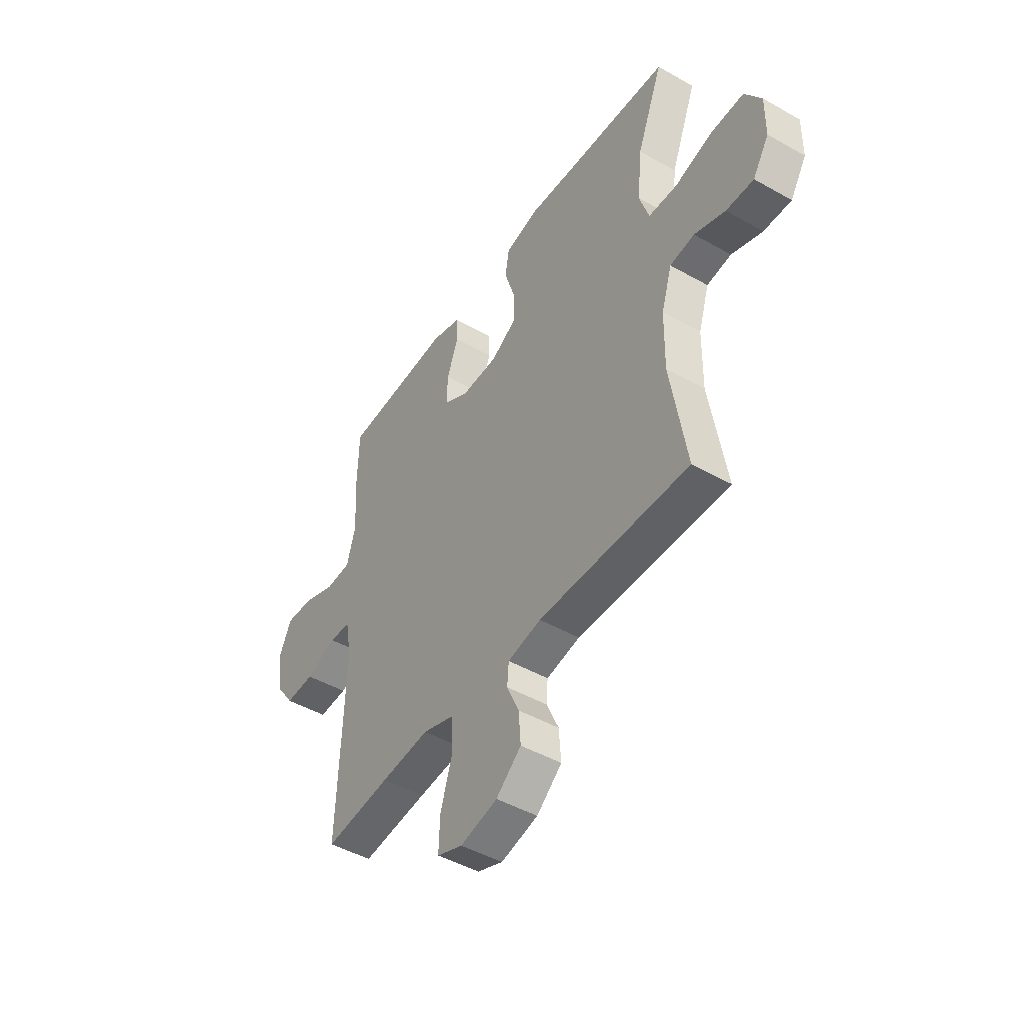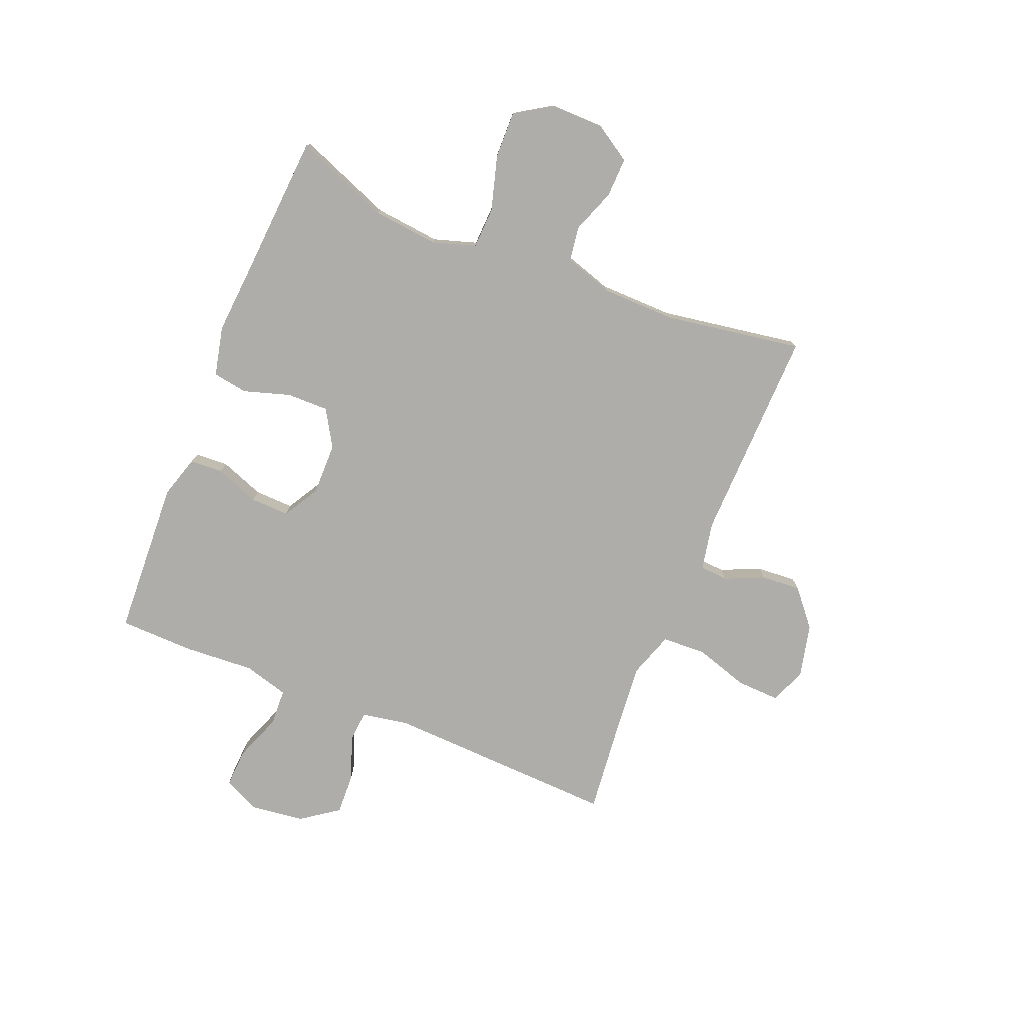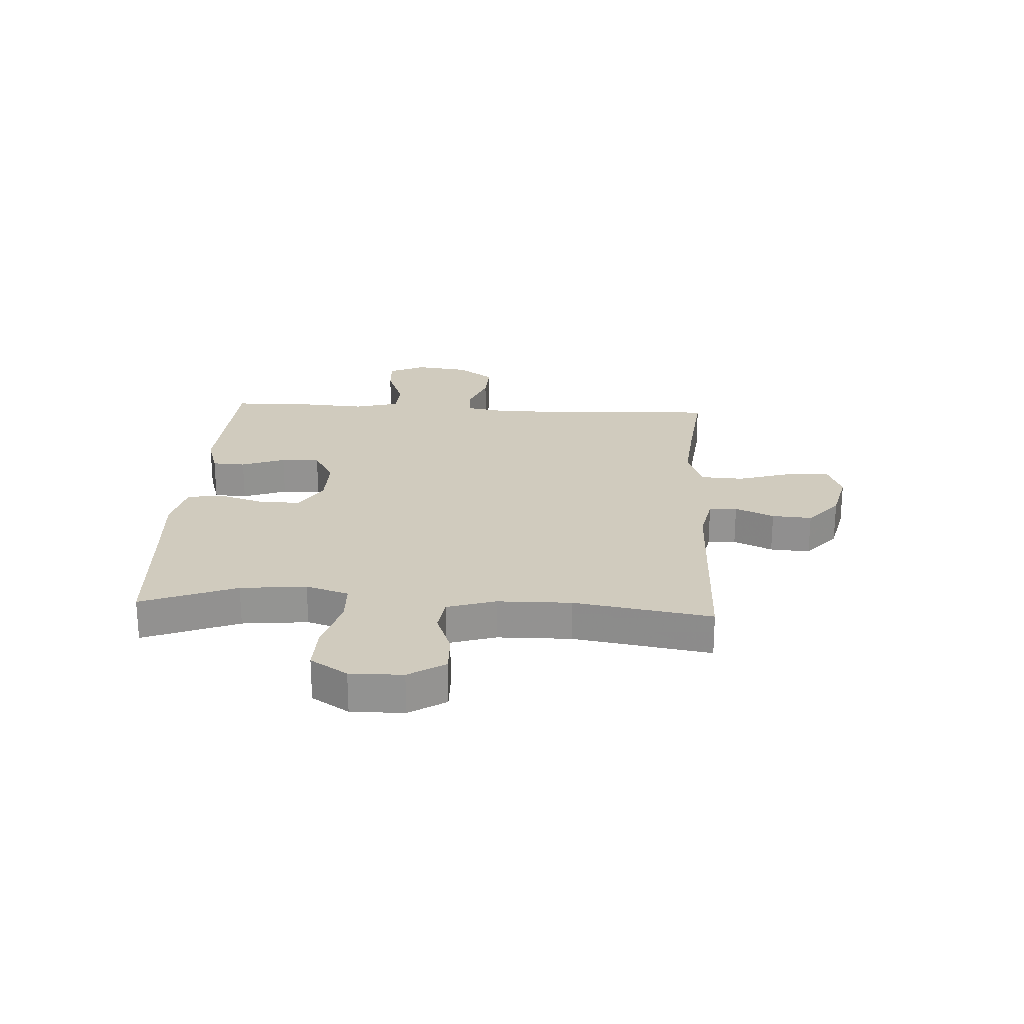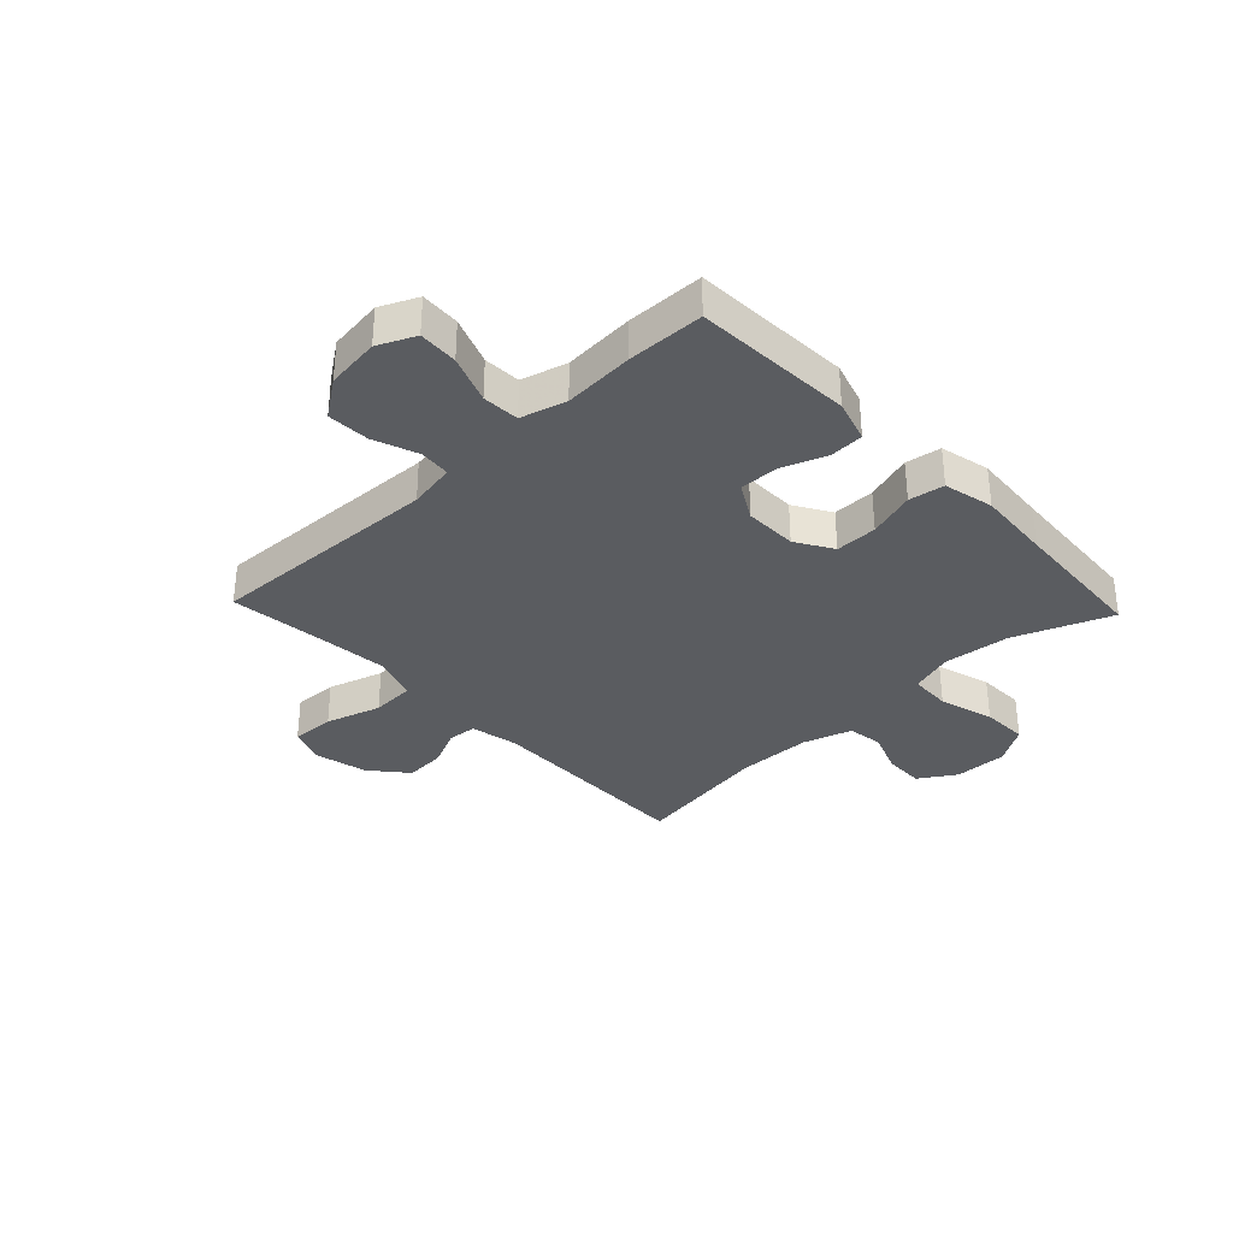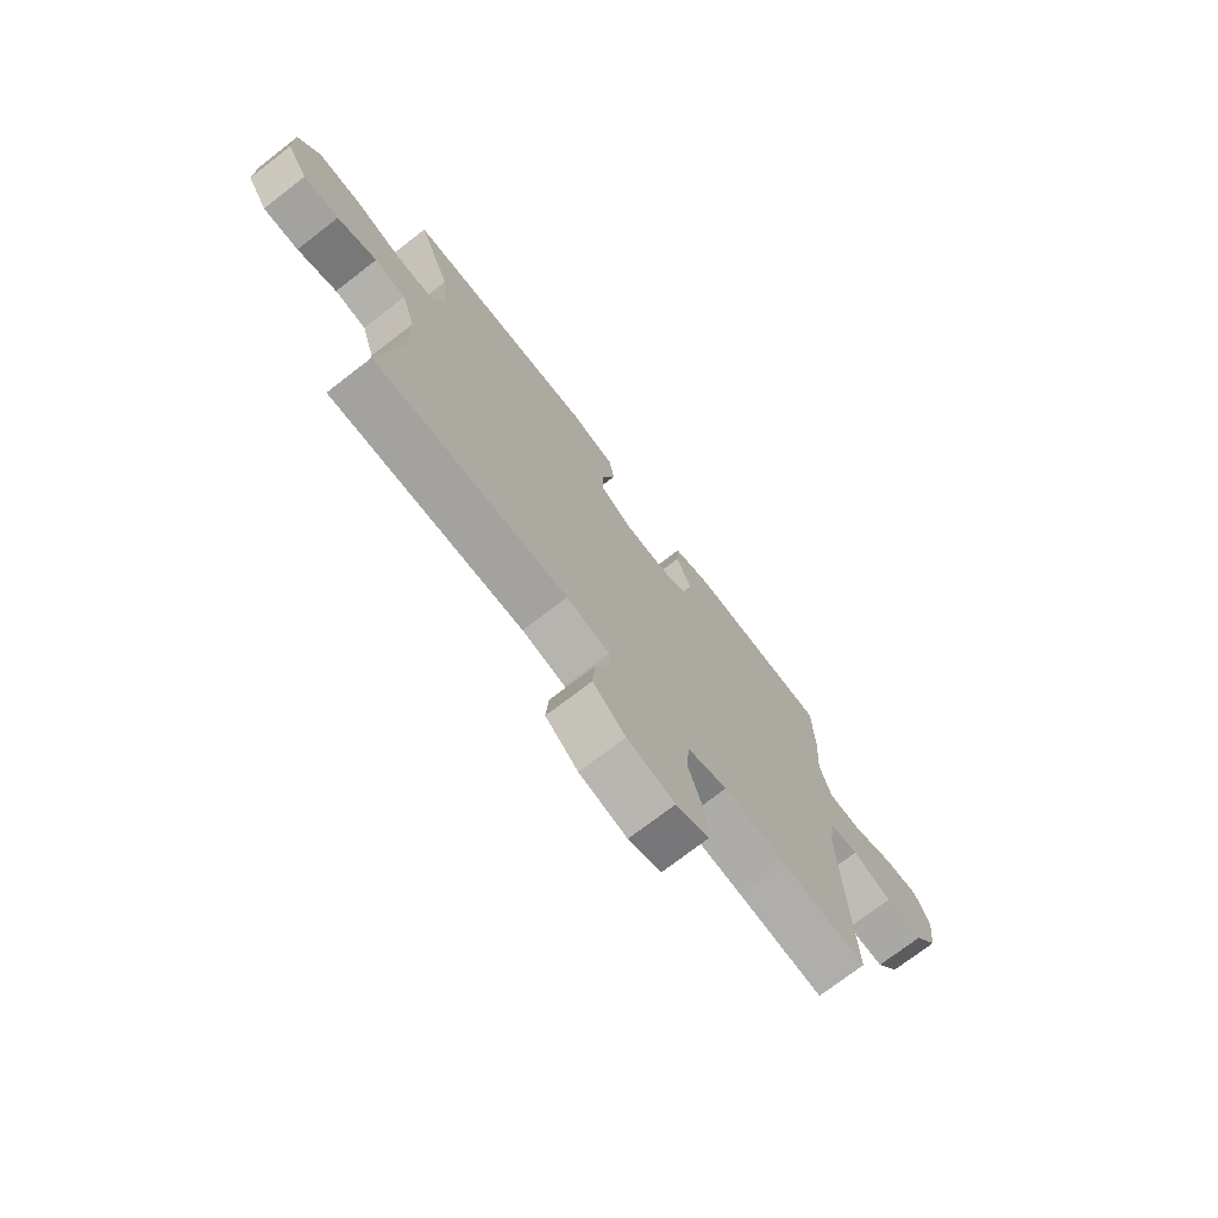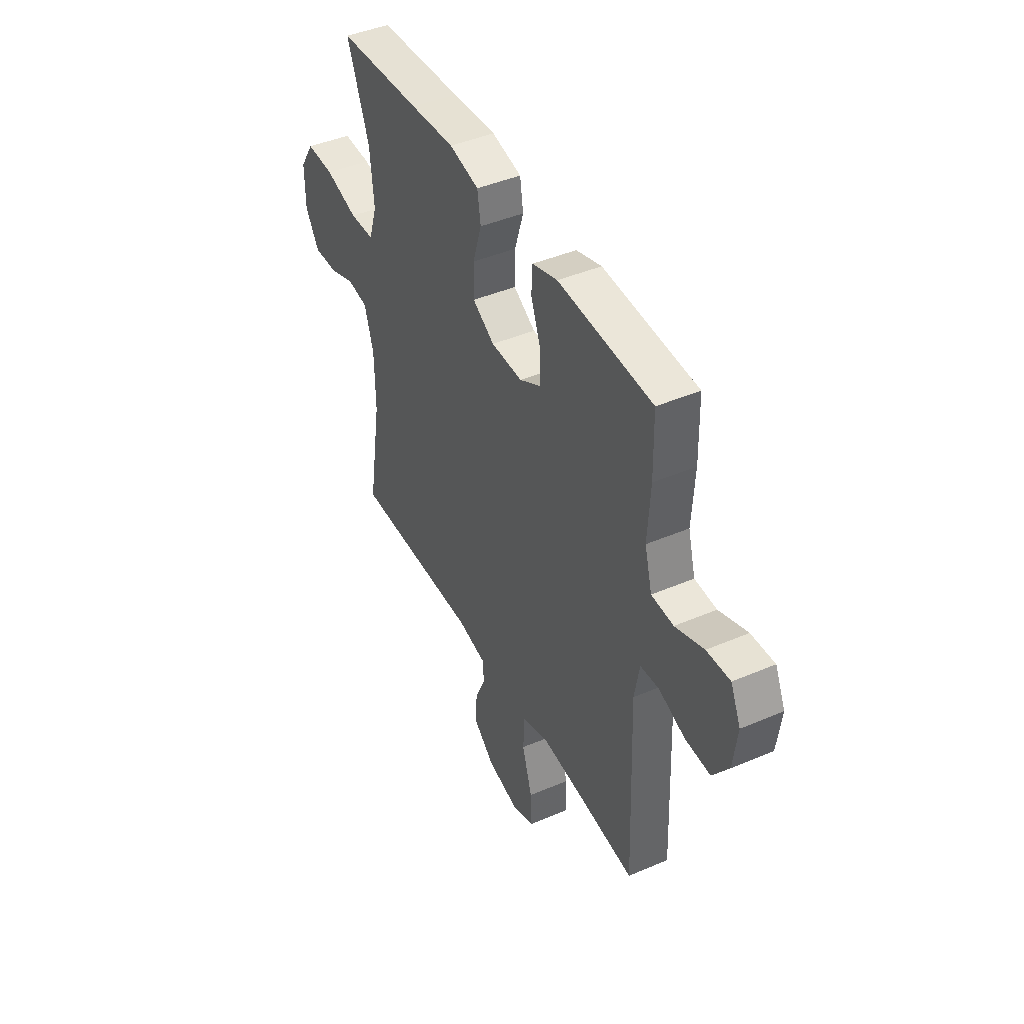
<metadata>
{"format":"obj","ext":"obj","renderer":"f3d","projection":"perspective","resolution":1024,"background":"white","views":[{"elev":-46.5,"azim":57.1,"up":"+Z"},{"elev":-77.4,"azim":67.8,"up":"+Y"},{"elev":23.3,"azim":93.3,"up":"+Y"},{"elev":-33.6,"azim":-46.5,"up":"+Y"},{"elev":-73.5,"azim":127.7,"up":"+Z"},{"elev":43.7,"azim":-116.7,"up":"+Z"}]}
</metadata>
<code>
v -0.5 0.07 0.5
v -0.338 0.07 0.508
v -0.221 0.07 0.514
v -0.146 0.07 0.491
v -0.143 0.07 0.432
v -0.172 0.07 0.354
v -0.174 0.07 0.285
v -0.11 0.07 0.248
v -0.017 0.07 0.249
v 0.048 0.07 0.288
v 0.047 0.07 0.362
v 0.021 0.07 0.445
v 0.031 0.07 0.507
v 0.119 0.07 0.527
v 0.25 0.07 0.517
v 0.5 0.07 0.5
v 0.434 0.07 0.331
v 0.422 0.07 0.214
v 0.446 0.07 0.138
v 0.519 0.07 0.135
v 0.616 0.07 0.163
v 0.699 0.07 0.165
v 0.741 0.07 0.099
v 0.74 0.07 0.005
v 0.699 0.07 -0.06
v 0.629 0.07 -0.058
v 0.551 0.07 -0.029
v 0.489 0.07 -0.038
v 0.462 0.07 -0.124
v 0.46 0.07 -0.255
v 0.5 0.07 -0.5
v 0.118 0.07 -0.491
v 0.033 0.07 -0.508
v 0.029 0.07 -0.558
v 0.06 0.07 -0.627
v 0.065 0.07 -0.698
v 0.001 0.07 -0.752
v -0.093 0.07 -0.774
v -0.158 0.07 -0.749
v -0.155 0.07 -0.672
v -0.125 0.07 -0.575
v -0.129 0.07 -0.498
v -0.209 0.07 -0.471
v -0.332 0.07 -0.482
v -0.5 0.07 -0.5
v -0.484 0.07 -0.087
v -0.499 0.07 -0.004
v -0.554 0.07 0.001
v -0.632 0.07 -0.028
v -0.706 0.07 -0.031
v -0.753 0.07 0.035
v -0.765 0.07 0.13
v -0.735 0.07 0.195
v -0.666 0.07 0.191
v -0.582 0.07 0.159
v -0.517 0.07 0.162
v -0.495 0.07 0.242
v -0.503 0.07 0.366
v -0.5 0 0.5
v -0.338 0 0.508
v -0.221 0 0.514
v -0.146 0 0.491
v -0.143 0 0.432
v -0.172 0 0.354
v -0.174 0 0.285
v -0.11 0 0.248
v -0.017 0 0.249
v 0.048 0 0.288
v 0.047 0 0.362
v 0.021 0 0.445
v 0.031 0 0.507
v 0.119 0 0.527
v 0.25 0 0.517
v 0.5 0 0.5
v 0.434 0 0.331
v 0.422 0 0.214
v 0.446 0 0.138
v 0.519 0 0.135
v 0.616 0 0.163
v 0.699 0 0.165
v 0.741 0 0.099
v 0.74 0 0.005
v 0.699 0 -0.06
v 0.629 0 -0.058
v 0.551 0 -0.029
v 0.489 0 -0.038
v 0.462 0 -0.124
v 0.46 0 -0.255
v 0.5 0 -0.5
v 0.118 0 -0.491
v 0.033 0 -0.508
v 0.029 0 -0.558
v 0.06 0 -0.627
v 0.065 0 -0.698
v 0.001 0 -0.752
v -0.093 0 -0.774
v -0.158 0 -0.749
v -0.155 0 -0.672
v -0.125 0 -0.575
v -0.129 0 -0.498
v -0.209 0 -0.471
v -0.332 0 -0.482
v -0.5 0 -0.5
v -0.484 0 -0.087
v -0.499 0 -0.004
v -0.554 0 0.001
v -0.632 0 -0.028
v -0.706 0 -0.031
v -0.753 0 0.035
v -0.765 0 0.13
v -0.735 0 0.195
v -0.666 0 0.191
v -0.582 0 0.159
v -0.517 0 0.162
v -0.495 0 0.242
v -0.503 0 0.366
f 57 58 1 2
f 56 57 2 3
f 52 53 54 55
f 52 55 56
f 51 52 56
f 48 49 50 51
f 47 48 51 56
f 46 47 56 3
f 44 45 46 3
f 38 39 40 41
f 38 41 42
f 37 38 42
f 34 35 36 37
f 33 34 37 42
f 32 33 42 43
f 30 31 32 43
f 24 25 26 27
f 24 27 28
f 23 24 28
f 20 21 22 23
f 19 20 23 28
f 18 19 28 29
f 15 16 17
f 15 17 18
f 11 12 13 14
f 10 11 14 15
f 3 4 5 6
f 3 6 7
f 44 3 7
f 43 44 7 8
f 30 43 8 9
f 29 30 9 10
f 10 15 18 29
f 60 59 116 115
f 61 60 115 114
f 113 112 111 110
f 114 113 110
f 114 110 109
f 109 108 107 106
f 114 109 106 105
f 61 114 105 104
f 61 104 103 102
f 99 98 97 96
f 100 99 96
f 100 96 95
f 95 94 93 92
f 100 95 92 91
f 101 100 91 90
f 101 90 89 88
f 85 84 83 82
f 86 85 82
f 86 82 81
f 81 80 79 78
f 86 81 78 77
f 87 86 77 76
f 75 74 73
f 76 75 73
f 72 71 70 69
f 73 72 69 68
f 64 63 62 61
f 65 64 61
f 65 61 102
f 66 65 102 101
f 67 66 101 88
f 68 67 88 87
f 87 76 73 68
f 1 59 60 2
f 2 60 61 3
f 3 61 62 4
f 4 62 63 5
f 5 63 64 6
f 6 64 65 7
f 7 65 66 8
f 8 66 67 9
f 9 67 68 10
f 10 68 69 11
f 11 69 70 12
f 12 70 71 13
f 13 71 72 14
f 14 72 73 15
f 15 73 74 16
f 16 74 75 17
f 17 75 76 18
f 18 76 77 19
f 19 77 78 20
f 20 78 79 21
f 21 79 80 22
f 22 80 81 23
f 23 81 82 24
f 24 82 83 25
f 25 83 84 26
f 26 84 85 27
f 27 85 86 28
f 28 86 87 29
f 29 87 88 30
f 30 88 89 31
f 31 89 90 32
f 32 90 91 33
f 33 91 92 34
f 34 92 93 35
f 35 93 94 36
f 36 94 95 37
f 37 95 96 38
f 38 96 97 39
f 39 97 98 40
f 40 98 99 41
f 41 99 100 42
f 42 100 101 43
f 43 101 102 44
f 44 102 103 45
f 45 103 104 46
f 46 104 105 47
f 47 105 106 48
f 48 106 107 49
f 49 107 108 50
f 50 108 109 51
f 51 109 110 52
f 52 110 111 53
f 53 111 112 54
f 54 112 113 55
f 55 113 114 56
f 56 114 115 57
f 57 115 116 58
f 58 116 59 1

</code>
